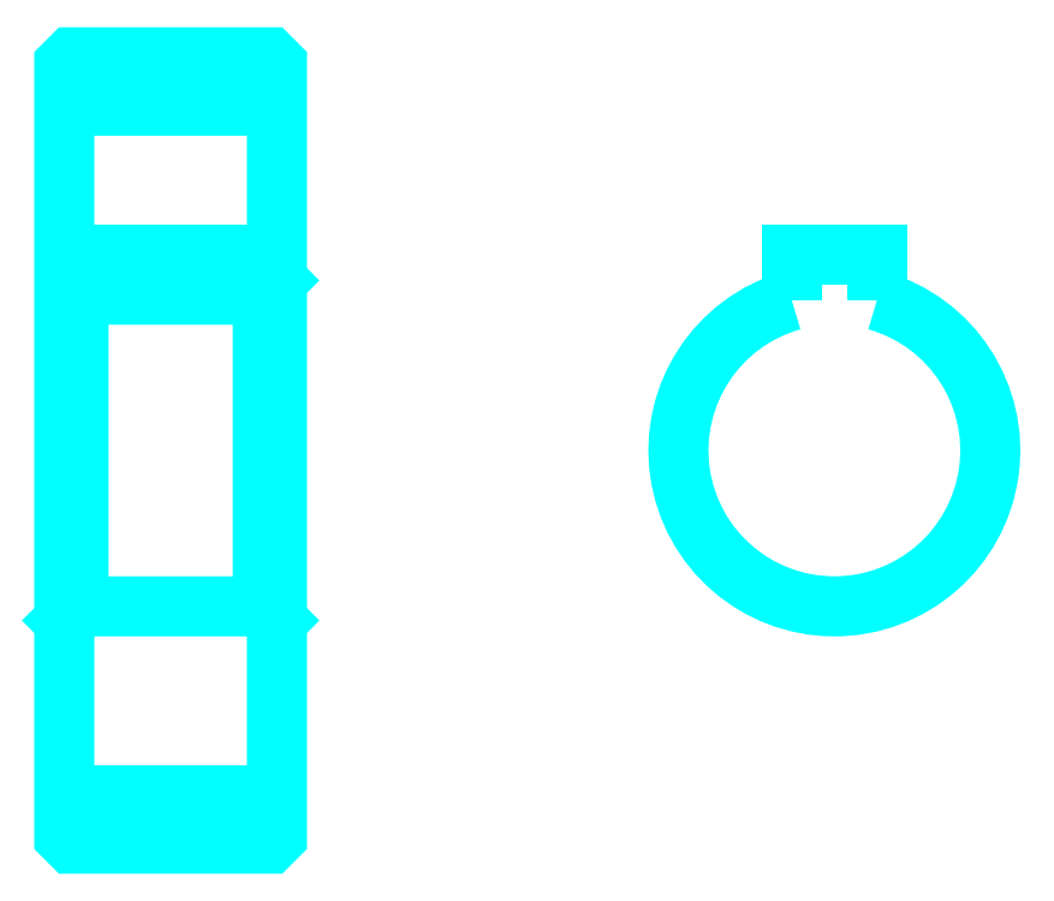
<metadata>
{"format":"dxf","ext":"dxf","renderer":"ezdxf+matplotlib","layout":"modelspace","background":"white","min_lineweight":24,"dpi":150}
</metadata>
<code>
0
SECTION
2
ENTITIES
0
LINE
8
0
10
46.12
20
71.13
30
0
11
61.12
21
71.13
31
0
0
LINE
8
0
10
46.12
20
22.38
30
0
11
61.12
21
22.38
31
0
0
LINE
8
0
10
61.12
20
58.75
30
0
11
60.12
21
57.75
31
0
0
LINE
8
0
10
61.12
20
34.75
30
0
11
60.12
21
35.75
31
0
0
LINE
8
0
10
46.12
20
34.75
30
0
11
47.12
21
35.75
31
0
0
POLYLINE
8
0
66
1
10
0
20
0
30
0
70
2
0
VERTEX
8
0
10
46.12
20
34.75
30
0
70
0
0
VERTEX
8
0
10
46.12
20
19.5
30
0
70
0
0
VERTEX
8
0
10
46.62
20
19
30
0
70
0
0
VERTEX
8
0
10
60.62
20
19
30
0
70
0
0
VERTEX
8
0
10
61.12
20
19.5
30
0
70
0
0
VERTEX
8
0
10
61.12
20
74
30
0
70
0
0
VERTEX
8
0
10
60.62
20
74.5
30
0
70
0
0
VERTEX
8
0
10
46.62
20
74.5
30
0
70
0
0
VERTEX
8
0
10
46.12
20
74
30
0
70
0
0
VERTEX
8
0
10
46.12
20
34.75
30
0
70
0
0
SEQEND
8
0
0
POLYLINE
8
0
66
1
10
0
20
0
30
0
70
2
0
VERTEX
8
0
10
46.12
20
58.75
30
0
70
0
0
VERTEX
8
0
10
47.12
20
57.75
30
0
70
0
0
VERTEX
8
0
10
47.12
20
35.75
30
0
70
0
0
VERTEX
8
0
10
60.12
20
35.75
30
0
70
0
0
VERTEX
8
0
10
60.12
20
57.75
30
0
70
0
0
VERTEX
8
0
10
47.12
20
57.75
30
0
70
0
0
SEQEND
8
0
0
ARC
8
0
10
100.5
20
46.75
30
0
40
11
50
105.8
51
74.17
0
POLYLINE
8
0
66
1
10
0
20
0
30
0
70
2
0
VERTEX
8
0
10
103.5
20
57.34
30
0
70
0
0
VERTEX
8
0
10
103.5
20
60.55
30
0
70
0
0
VERTEX
8
0
10
97.45
20
60.55
30
0
70
0
0
VERTEX
8
0
10
97.45
20
57.34
30
0
70
0
0
SEQEND
8
0
0
LINE
8
0
10
46.12
20
60.55
30
0
11
61.12
21
60.55
31
0
0
ENDSEC
0
EOF

</code>
